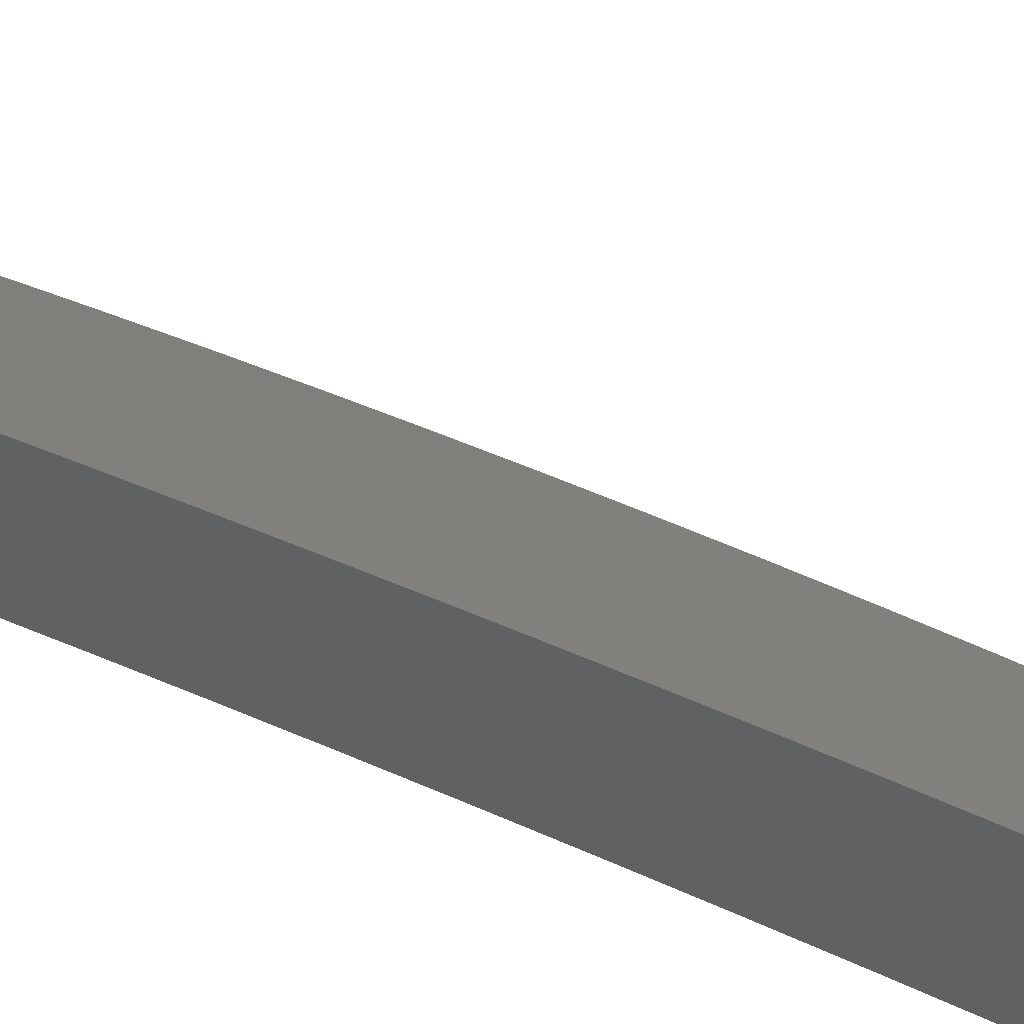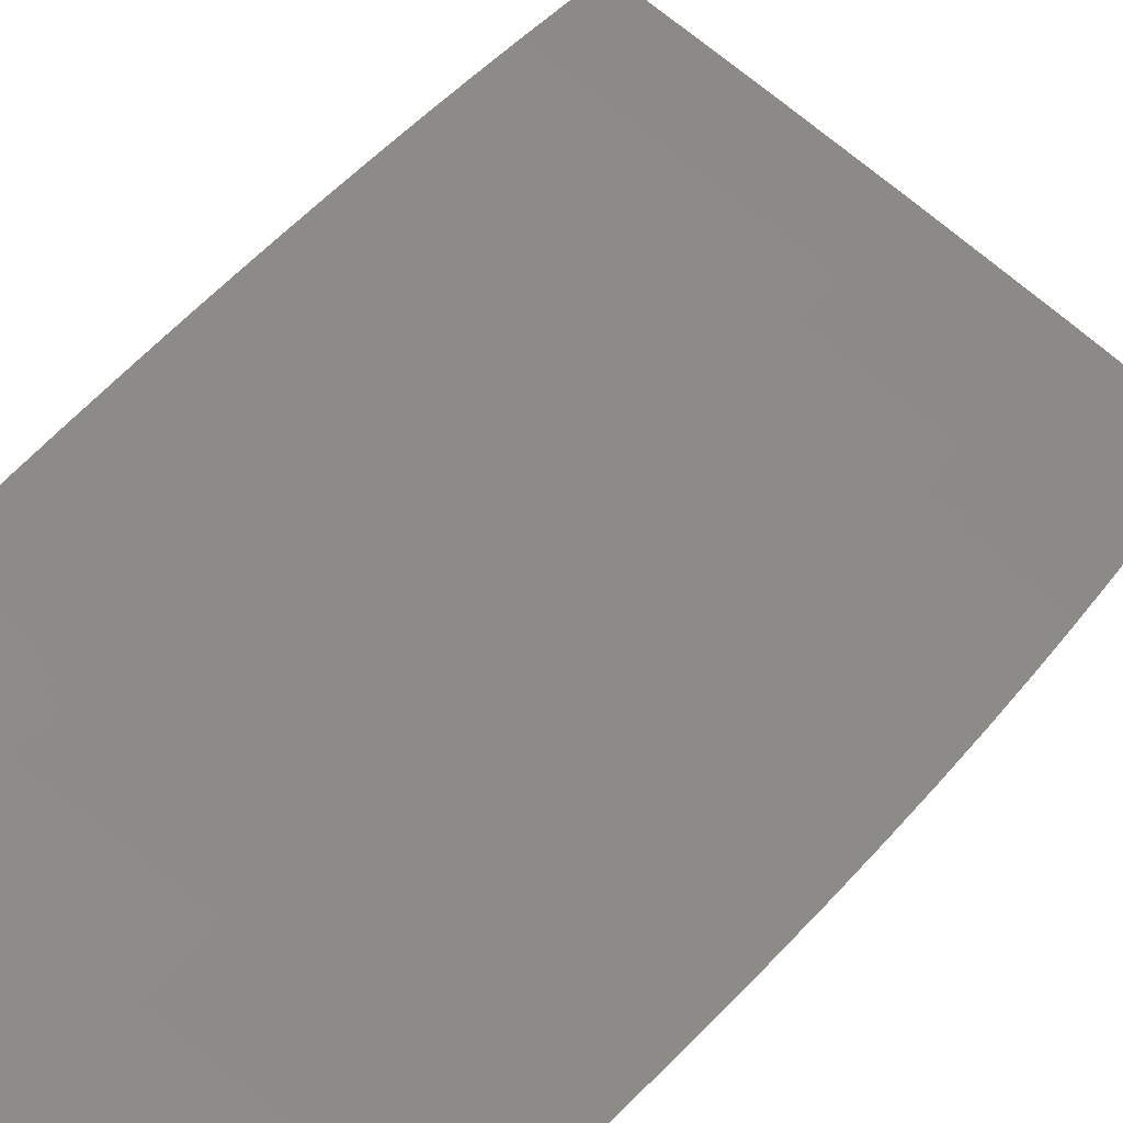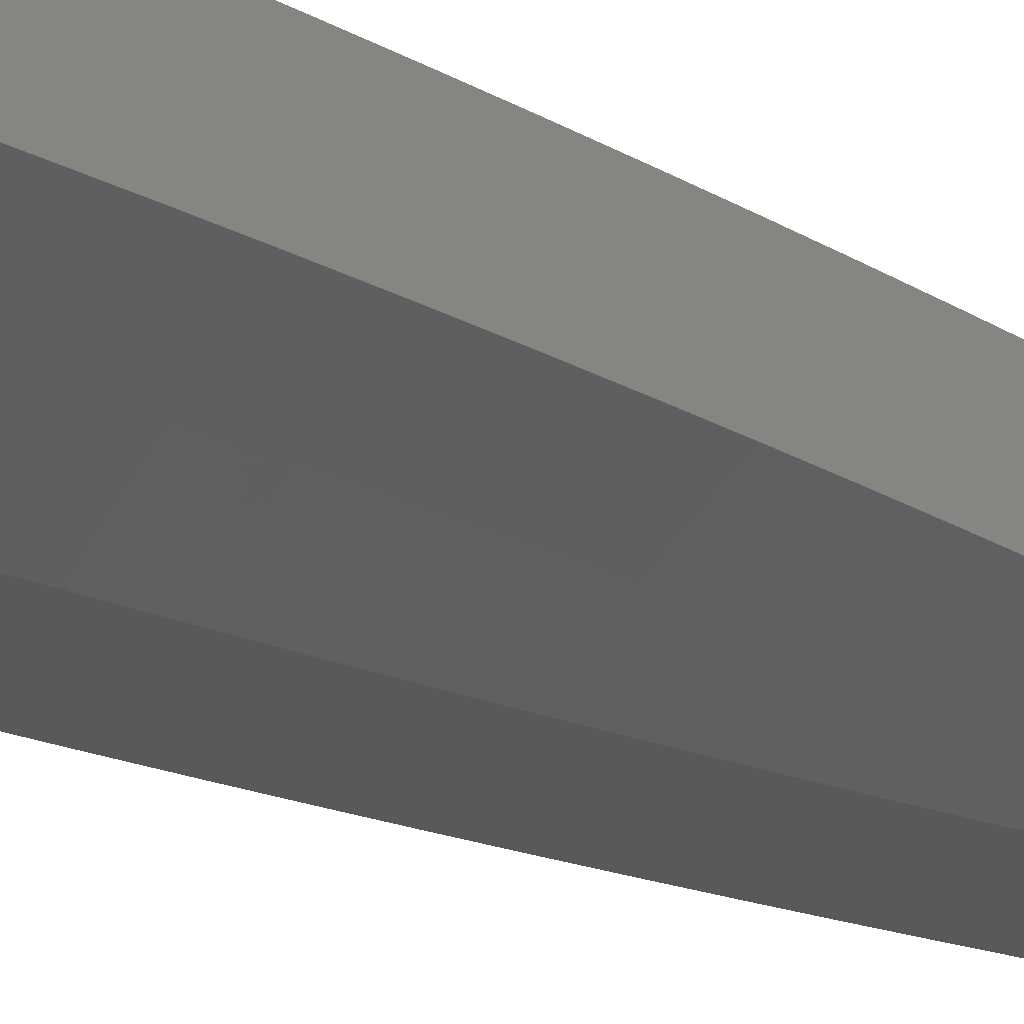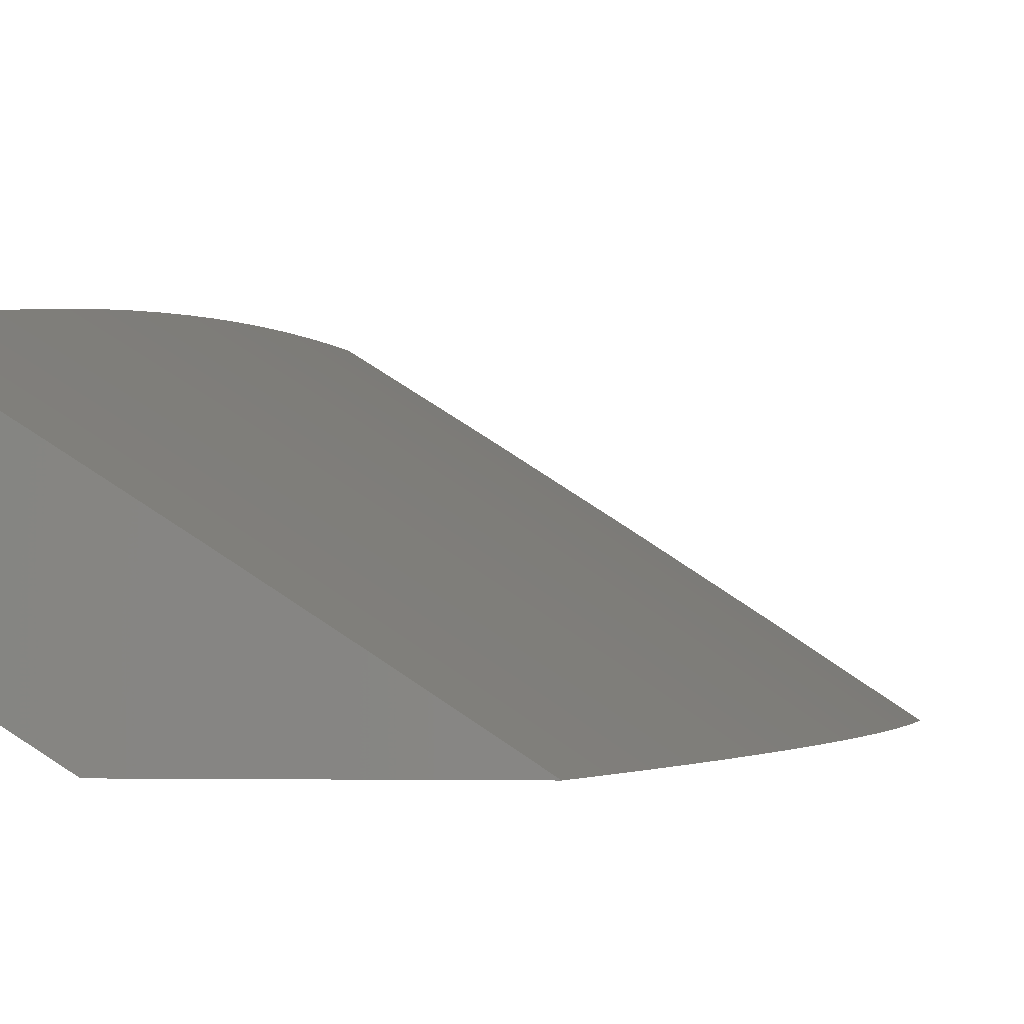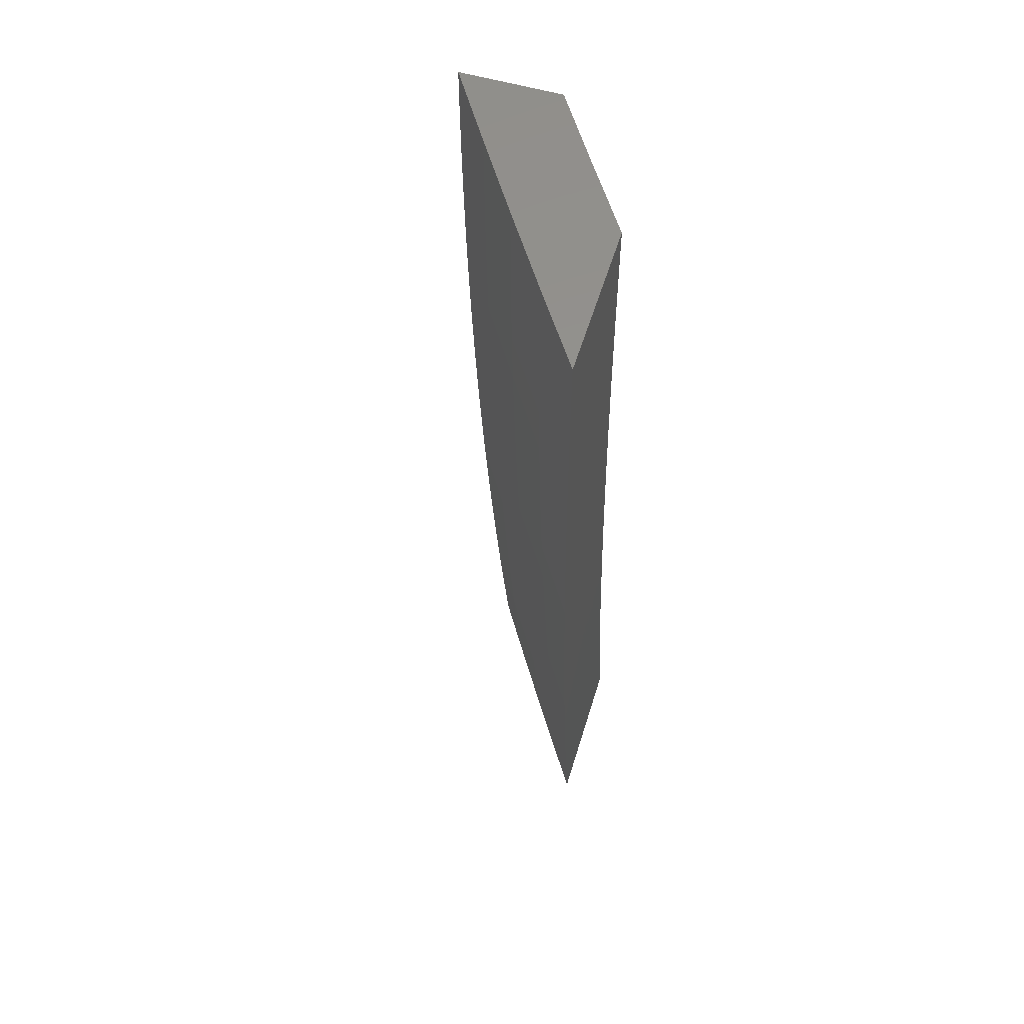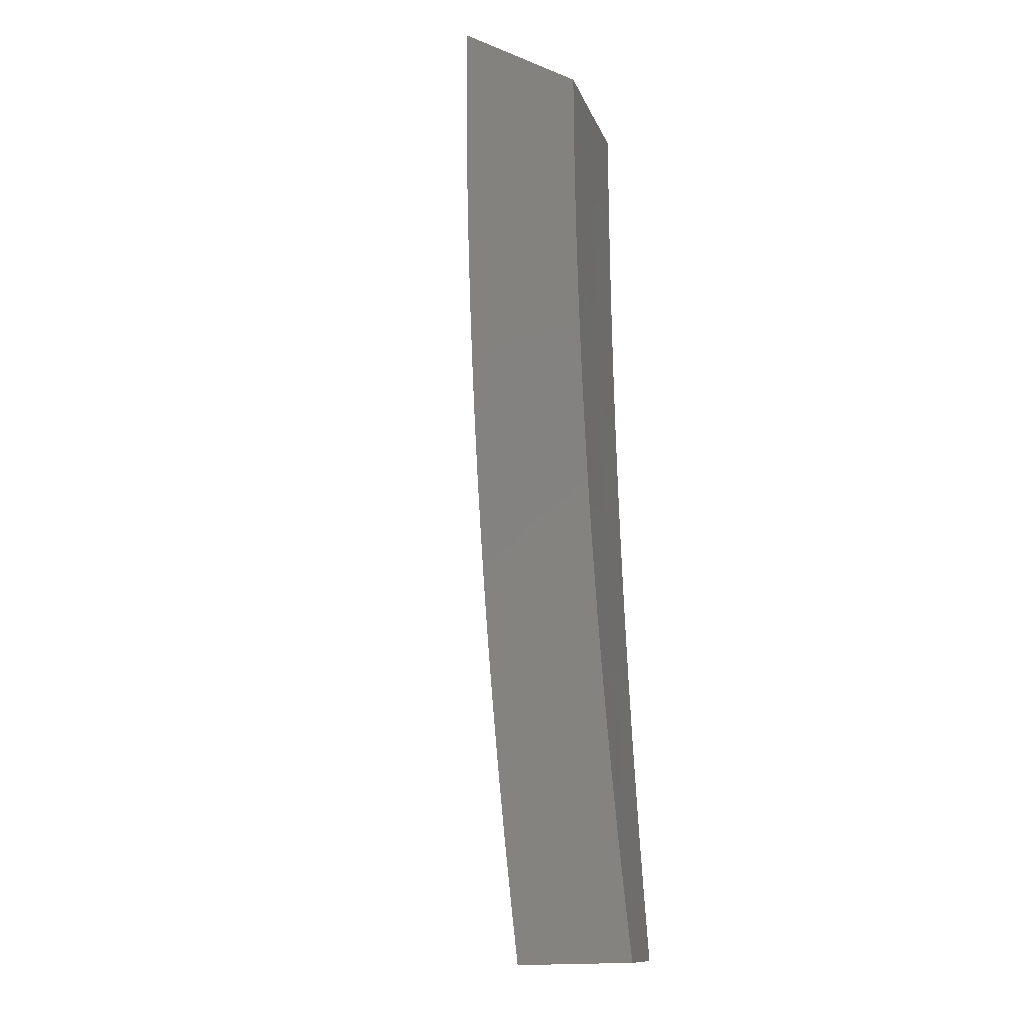
<metadata>
{"format":"stl","ext":"stl","renderer":"f3d","projection":"perspective","resolution":1024,"background":"white","views":[{"elev":39.4,"azim":117.7,"up":"+Y"},{"elev":22.0,"azim":-159.9,"up":"+Y"},{"elev":-21.7,"azim":48.4,"up":"+Y"},{"elev":-1.4,"azim":-172.4,"up":"+Y"},{"elev":56.8,"azim":-73.1,"up":"+Z"},{"elev":-12.8,"azim":-41.7,"up":"+Z"}]}
</metadata>
<code>
# stl→obj: 132 verts, 260 faces
v -6.086 9 -0.9379
v -6.077 9 -1
v -6.057 9.019 -0.9367
v -6 9.049 -1
v -6 9.055 -0.9377
v -6 9.061 -0.8753
v -6.059 9.023 -0.8734
v -6.095 9 -0.8758
v -6.103 9 -0.8136
v -6.062 9.027 -0.8103
v -6.111 9 -0.7513
v -6.064 9.03 -0.7472
v -6.118 9 -0.6889
v -6.066 9.033 -0.6843
v -6.124 9 -0.6265
v -6.068 9.036 -0.6215
v -6.13 9 -0.564
v -6.07 9.039 -0.5588
v -6.135 9 -0.5015
v -6.071 9.041 -0.4962
v -6.139 9 -0.4389
v -6.073 9.043 -0.4338
v -6.143 9 -0.3763
v -6.074 9.045 -0.3714
v -6.146 9 -0.3136
v -6.075 9.046 -0.3092
v -6.149 9 -0.251
v -6.076 9.048 -0.2471
v -6.151 9 -0.1883
v -6.076 9.049 -0.1851
v -6.153 9 -0.1255
v -6.077 9.049 -0.1233
v -6.154 9 -0.06277
v -6.077 9.05 -0.06157
v -6.154 9 0
v -6.077 9.05 0
v -6 9.099 0
v -6 9.099 -0.06261
v -6 9.098 -0.1252
v -6 9.097 -0.1878
v -6 9.096 -0.2504
v -6 9.094 -0.313
v -6 9.092 -0.3755
v -6 9.089 -0.4381
v -6 9.086 -0.5006
v -6 9.083 -0.5631
v -6 9.079 -0.6256
v -6 9.075 -0.6881
v -6 9.071 -0.7505
v -6 9.066 -0.8129
v -6 9.162 -0.9377
v -6 9.156 -1
v -6.06 9.124 -0.9367
v -6.061 9.118 -1
v -6.122 9.079 -1
v -6.139 9.074 -0.9367
v -6.182 9.04 -1
v -6.218 9.022 -0.9367
v -6.242 9 -1
v -6.251 9 -0.9379
v -6.26 9 -0.8757
v -6.22 9.026 -0.8734
v -6.142 9.078 -0.8734
v -6.144 9.081 -0.8103
v -6.065 9.132 -0.8103
v -6.067 9.135 -0.7473
v -6 9.177 -0.7505
v -6 9.182 -0.6881
v -6.069 9.139 -0.6843
v -6 9.186 -0.6256
v -6.071 9.141 -0.6215
v -6 9.189 -0.5631
v -6.073 9.144 -0.5588
v -6 9.193 -0.5006
v -6.074 9.146 -0.4962
v -6 9.196 -0.4381
v -6.076 9.148 -0.4338
v -6 9.198 -0.3755
v -6.077 9.15 -0.3714
v -6 9.2 -0.313
v -6.078 9.151 -0.3092
v -6 9.202 -0.2504
v -6.078 9.153 -0.2471
v -6 9.203 -0.1878
v -6.079 9.154 -0.1851
v -6 9.204 -0.1252
v -6.08 9.154 -0.1233
v -6 9.205 -0.06261
v -6.08 9.155 1.183e-53
v -6 9.205 0
v -6.268 9 -0.8135
v -6.223 9.03 -0.8103
v -6.146 9.085 -0.7473
v -6.275 9 -0.7512
v -6.225 9.033 -0.7473
v -6.148 9.088 -0.6843
v -6.282 9 -0.6888
v -6.227 9.036 -0.6843
v -6.15 9.091 -0.6215
v -6.288 9 -0.6264
v -6.229 9.039 -0.6215
v -6.152 9.093 -0.5588
v -6.293 9 -0.5639
v -6.231 9.042 -0.5588
v -6.154 9.095 -0.4962
v -6.298 9 -0.5014
v -6.233 9.044 -0.4962
v -6.155 9.097 -0.4338
v -6.303 9 -0.4388
v -6.234 9.046 -0.4338
v -6.156 9.099 -0.3714
v -6.306 9 -0.3762
v -6.235 9.048 -0.3714
v -6.157 9.101 -0.3092
v -6.31 9 -0.3136
v -6.236 9.049 -0.3092
v -6.158 9.102 -0.2471
v -6.312 9 -0.2509
v -6.237 9.05 -0.2471
v -6.159 9.103 -0.1851
v -6.314 9 -0.1882
v -6.238 9.051 -0.1851
v -6.159 9.103 -0.1233
v -6.316 9 -0.1255
v -6.238 9.052 -0.1233
v -6.159 9.104 3.155e-53
v -6.317 9 -0.06275
v -6.238 9.052 3.55e-53
v -6.317 9 0
v -6 9.173 -0.8129
v -6.062 9.128 -0.8734
v -6 9.167 -0.8753
f 1 2 3
f 3 2 4
f 3 4 5
f 5 6 3
f 3 6 7
f 3 7 8
f 8 7 9
f 9 7 10
f 9 10 11
f 11 10 12
f 11 12 13
f 13 12 14
f 13 14 15
f 15 14 16
f 15 16 17
f 17 16 18
f 17 18 19
f 19 18 20
f 19 20 21
f 21 20 22
f 21 22 23
f 23 22 24
f 23 24 25
f 25 24 26
f 25 26 27
f 27 26 28
f 27 28 29
f 29 28 30
f 29 30 31
f 31 30 32
f 31 32 33
f 33 32 34
f 33 34 35
f 35 34 36
f 36 34 37
f 37 34 38
f 38 34 32
f 38 32 39
f 39 32 30
f 39 30 40
f 40 30 28
f 40 28 41
f 41 28 26
f 41 26 42
f 42 26 24
f 42 24 43
f 43 24 22
f 43 22 44
f 44 22 20
f 44 20 45
f 45 20 18
f 45 18 46
f 46 18 16
f 46 16 47
f 47 16 14
f 47 14 48
f 48 14 12
f 48 12 49
f 49 12 10
f 49 10 50
f 50 10 7
f 50 7 6
f 8 1 3
f 51 52 53
f 53 52 54
f 53 54 55
f 53 55 56
f 56 55 57
f 56 57 58
f 58 57 59
f 58 59 60
f 60 61 58
f 58 61 62
f 58 62 63
f 63 62 64
f 63 64 65
f 65 64 66
f 65 66 67
f 67 66 68
f 68 66 69
f 68 69 70
f 70 69 71
f 70 71 72
f 72 71 73
f 72 73 74
f 74 73 75
f 74 75 76
f 76 75 77
f 76 77 78
f 78 77 79
f 78 79 80
f 80 79 81
f 80 81 82
f 82 81 83
f 82 83 84
f 84 83 85
f 84 85 86
f 86 85 87
f 86 87 88
f 88 87 89
f 88 89 90
f 61 91 62
f 62 91 92
f 62 92 64
f 64 92 93
f 64 93 66
f 66 93 69
f 91 94 92
f 92 94 95
f 92 95 93
f 93 95 96
f 93 96 69
f 69 96 71
f 94 97 95
f 95 97 98
f 95 98 96
f 96 98 99
f 96 99 71
f 71 99 73
f 97 100 98
f 98 100 101
f 98 101 99
f 99 101 102
f 99 102 73
f 73 102 75
f 100 103 101
f 101 103 104
f 101 104 102
f 102 104 105
f 102 105 75
f 75 105 77
f 103 106 104
f 104 106 107
f 104 107 105
f 105 107 108
f 105 108 77
f 77 108 79
f 106 109 107
f 107 109 110
f 107 110 108
f 108 110 111
f 108 111 79
f 79 111 81
f 109 112 110
f 110 112 113
f 110 113 111
f 111 113 114
f 111 114 81
f 81 114 83
f 112 115 113
f 113 115 116
f 113 116 114
f 114 116 117
f 114 117 83
f 83 117 85
f 115 118 116
f 116 118 119
f 116 119 117
f 117 119 120
f 117 120 85
f 85 120 87
f 118 121 119
f 119 121 122
f 119 122 120
f 120 122 123
f 120 123 87
f 87 123 89
f 121 124 122
f 122 124 125
f 122 125 123
f 123 125 126
f 123 126 89
f 124 127 125
f 125 127 128
f 125 128 126
f 127 129 128
f 67 130 65
f 65 130 131
f 65 131 63
f 63 131 56
f 63 56 58
f 130 132 131
f 131 132 53
f 131 53 56
f 132 51 53
f 90 37 88
f 88 37 38
f 88 38 86
f 86 38 39
f 86 39 84
f 84 39 82
f 82 39 40
f 82 40 80
f 80 40 41
f 80 41 78
f 78 41 76
f 76 41 42
f 76 42 74
f 74 42 43
f 74 43 72
f 72 43 70
f 70 43 44
f 70 44 68
f 68 44 45
f 68 45 67
f 67 45 46
f 67 46 130
f 130 46 132
f 132 46 47
f 132 47 51
f 51 47 48
f 51 48 52
f 52 48 49
f 52 49 50
f 50 6 52
f 52 6 5
f 52 5 4
f 2 55 4
f 4 55 54
f 4 54 52
f 59 57 2
f 2 57 55
f 36 126 35
f 35 126 128
f 35 128 129
f 36 37 126
f 126 37 89
f 89 37 90
f 2 1 59
f 59 1 8
f 59 8 9
f 9 11 59
f 59 11 13
f 59 13 60
f 60 13 15
f 60 15 61
f 61 15 17
f 61 17 91
f 91 17 94
f 94 17 19
f 94 19 97
f 97 19 21
f 97 21 100
f 100 21 23
f 100 23 103
f 103 23 106
f 106 23 25
f 106 25 109
f 109 25 27
f 109 27 112
f 112 27 115
f 115 27 29
f 115 29 118
f 118 29 31
f 118 31 121
f 121 31 124
f 124 31 33
f 124 33 127
f 127 33 35
f 127 35 129

</code>
